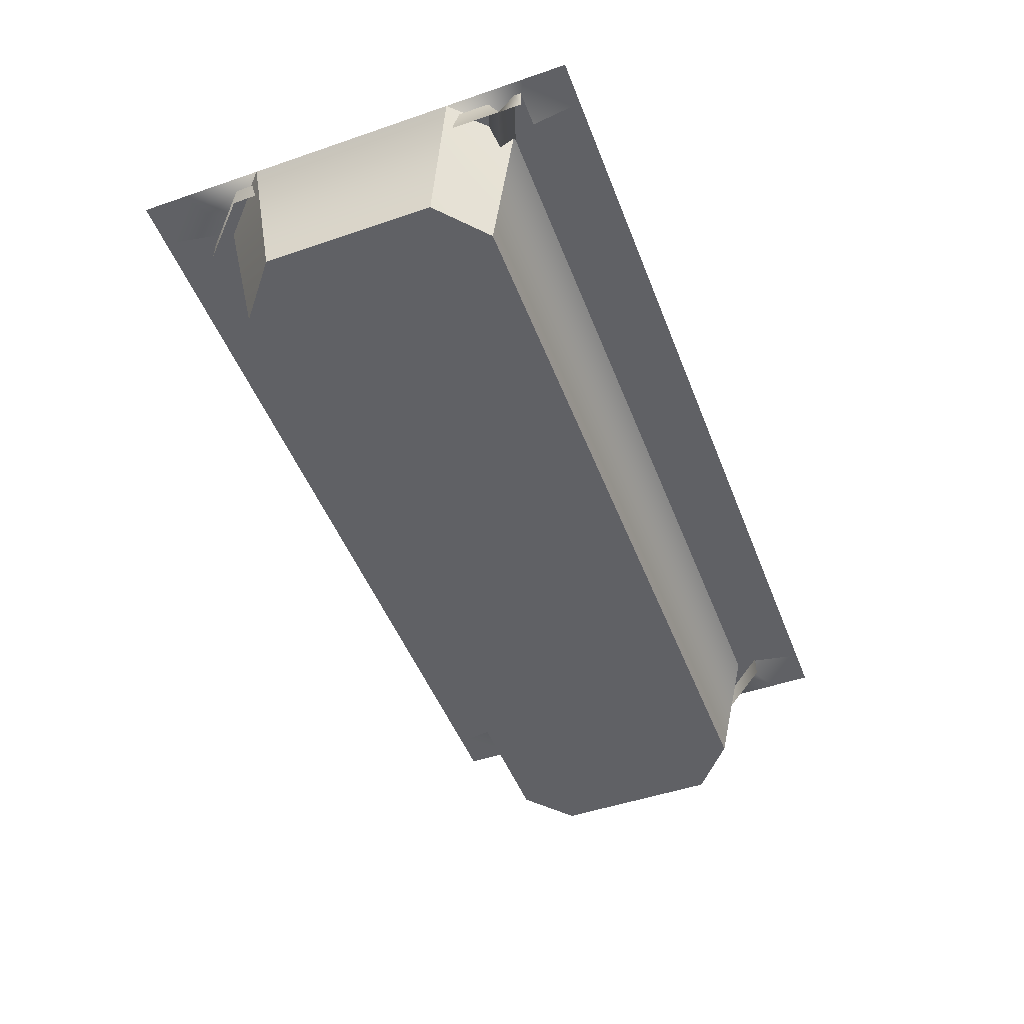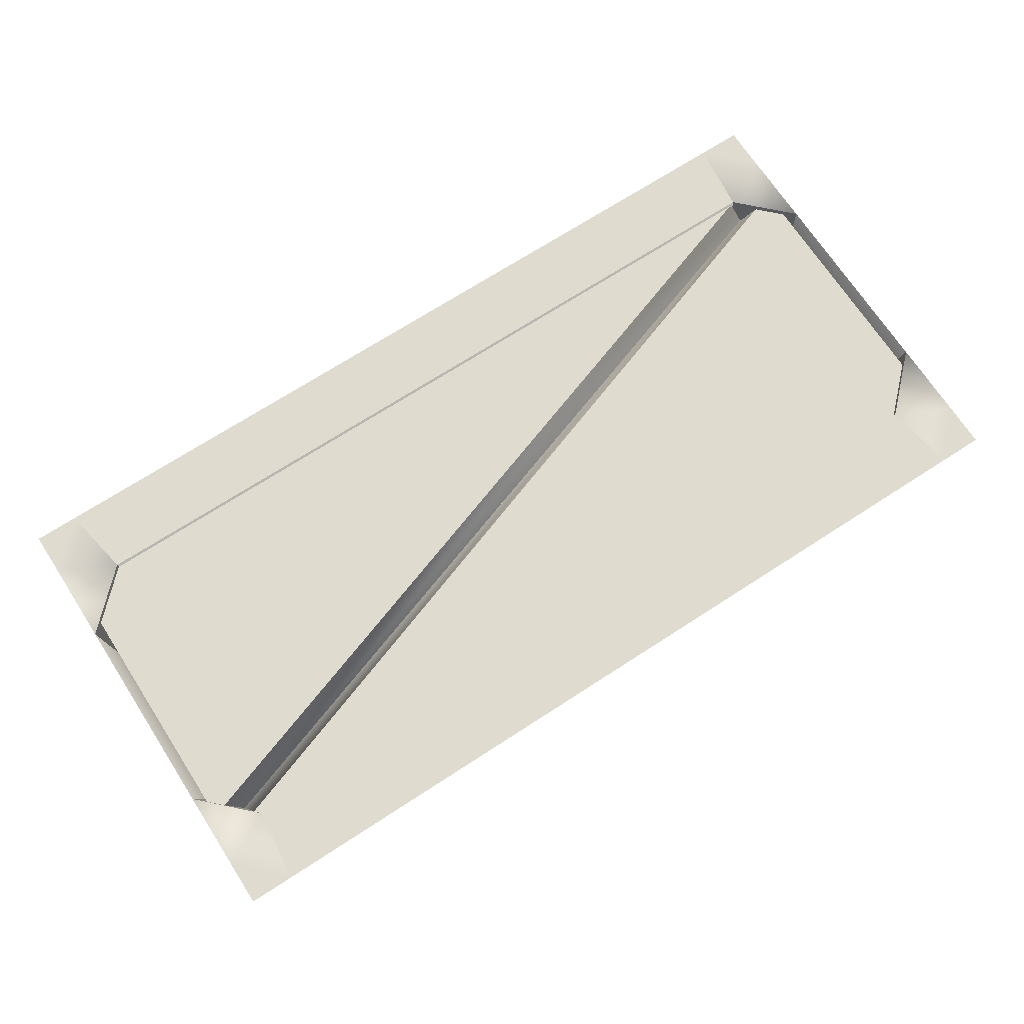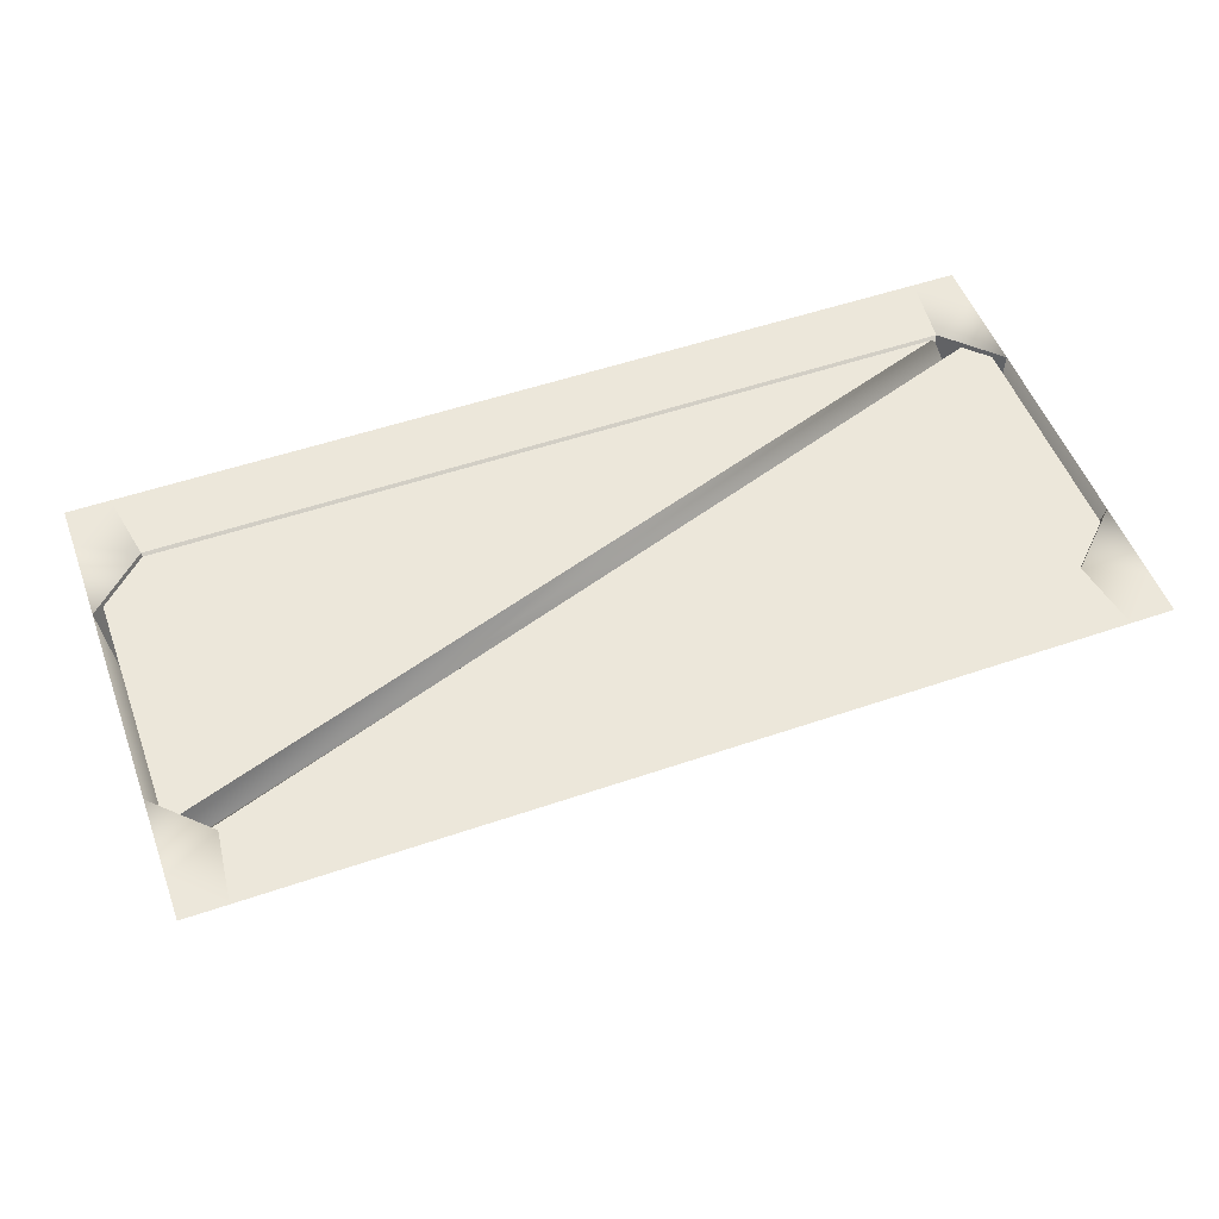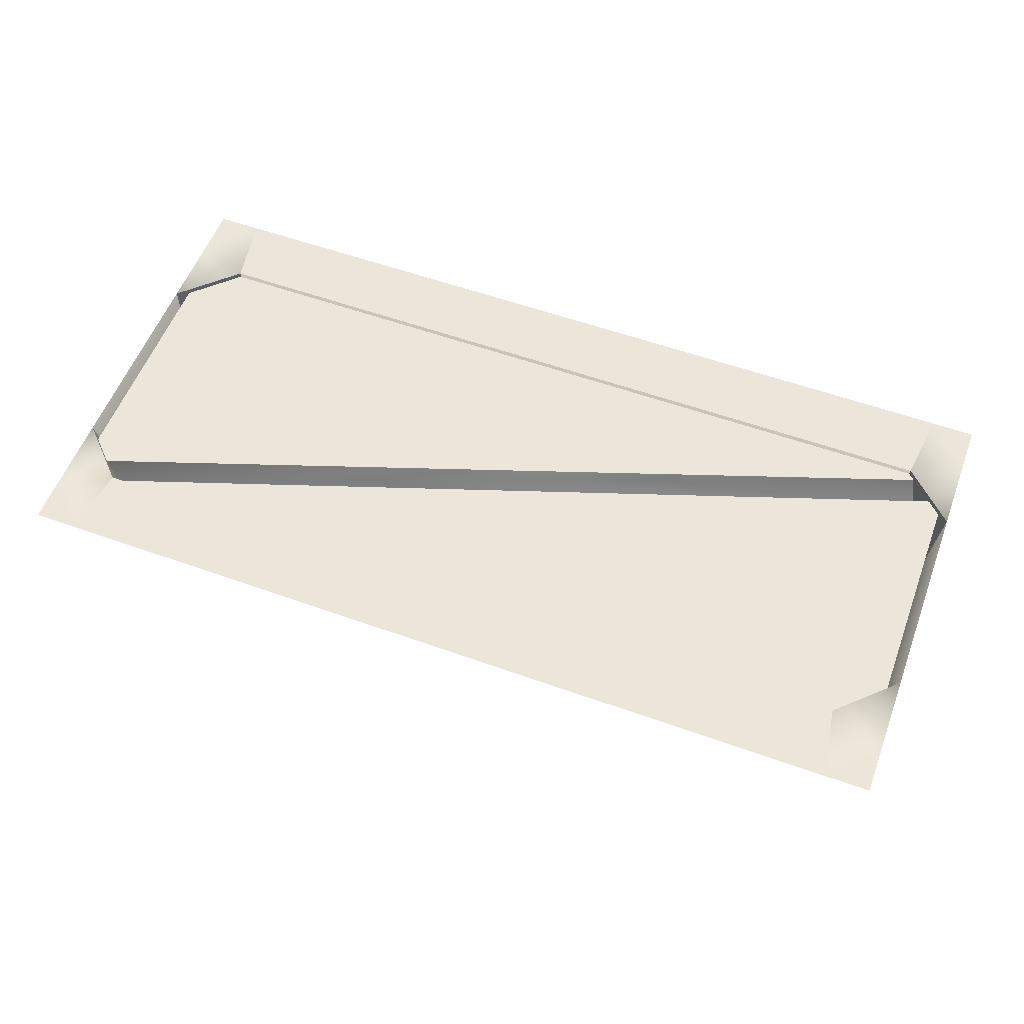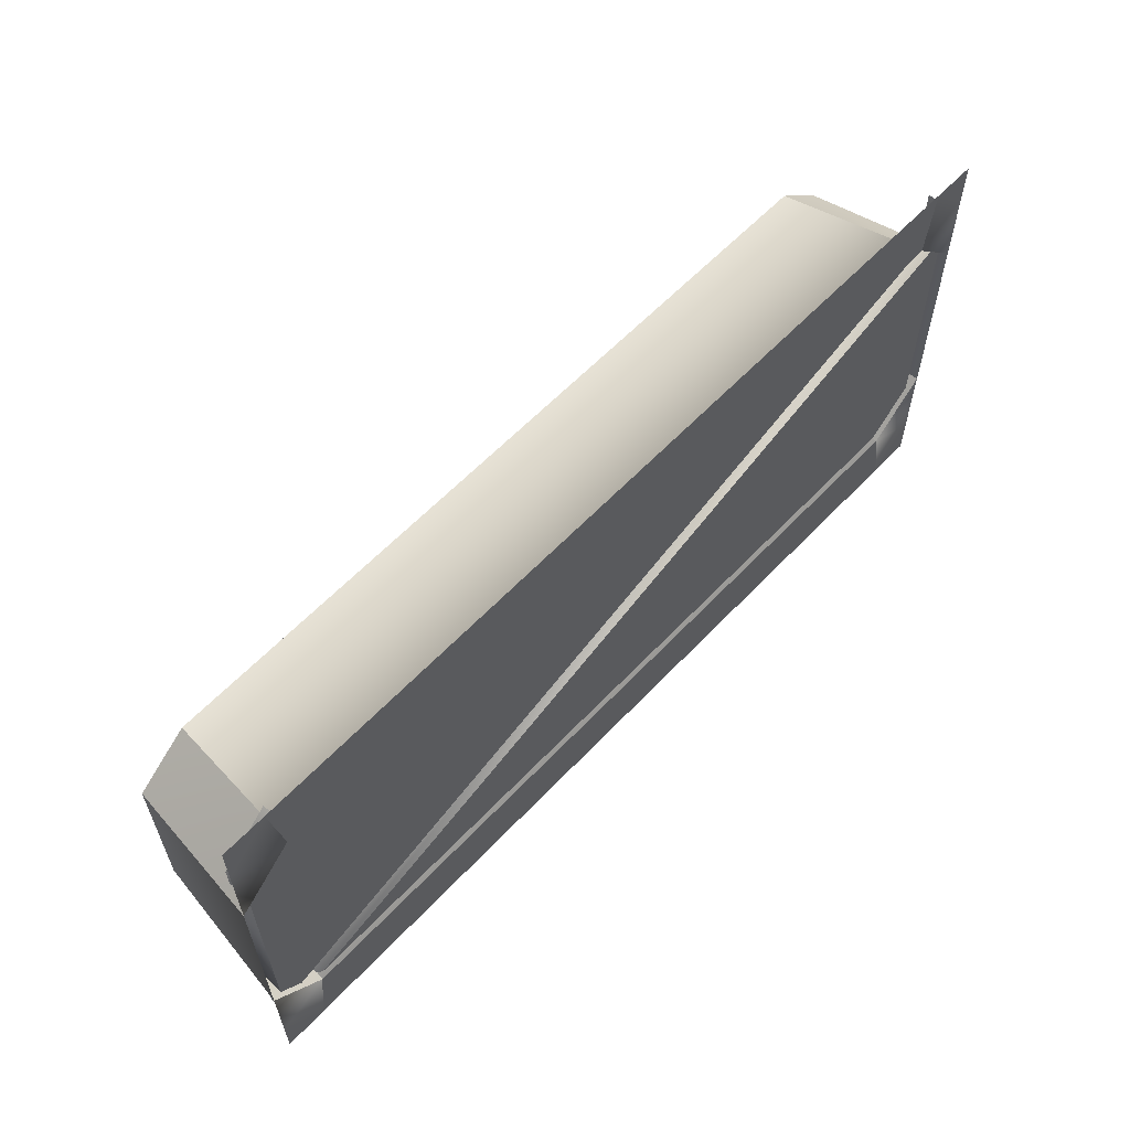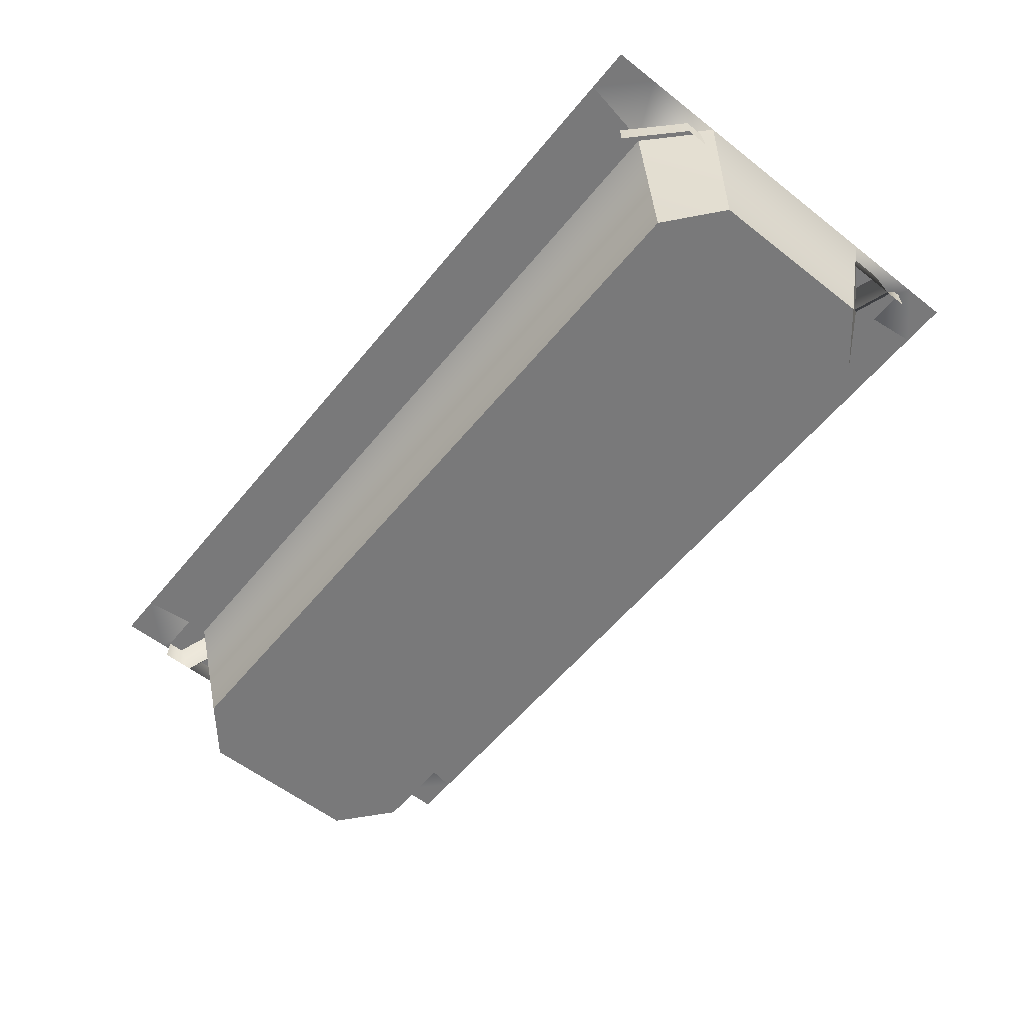
<metadata>
{"format":"obj","ext":"obj","renderer":"f3d","projection":"perspective","resolution":1024,"background":"white","views":[{"elev":-49.0,"azim":110.8,"up":"+Y"},{"elev":70.3,"azim":-33.0,"up":"+Y"},{"elev":52.9,"azim":-20.2,"up":"+Y"},{"elev":56.4,"azim":-159.4,"up":"+Y"},{"elev":59.8,"azim":133.0,"up":"+Z"},{"elev":-57.8,"azim":51.0,"up":"+Y"}]}
</metadata>
<code>
g [gimmick]battlegate_base
v -1.511 -1.126e-07 0.4058
v -1.415 -1.421e-07 0.5035
v -1.511 -1.421e-07 0.5035
v -1.415 1.421e-07 -0.5035
v -1.511 1.124e-07 -0.4096
v -1.51 1.421e-07 -0.5035
v 0.5035 1.124e-07 -0.4095
v 0.4076 1.421e-07 -0.5035
v 0.5035 1.421e-07 -0.5035
v 0.4076 -1.421e-07 0.5035
v 0.5035 -1.126e-07 0.406
v 0.5035 -1.421e-07 0.5035
v 0.5035 1.124e-07 -0.4095
v 0.3889 1.152e-07 -0.3454
v 0.4076 1.421e-07 -0.5035
v 0.5035 8.643e-08 -0.2306
v -1.511 -1.126e-07 0.4058
v -1.396 -1.152e-07 0.3457
v -1.415 -1.421e-07 0.5035
v -1.511 -8.643e-08 0.2325
v -1.386 1.152e-07 -0.3455
v -1.511 8.643e-08 -0.2249
v -1.511 1.124e-07 -0.4096
v -1.415 1.421e-07 -0.5035
v -1.35 -0.3282 -0.2827
v -1.469 -0.3282 0.1896
v -1.469 -0.3282 -0.1832
v 0.3435 -0.3282 0.2832
v -1.36 -0.3282 0.283
v 0.4622 -0.3282 -0.1878
v 0.3524 -0.3282 -0.2826
v 0.4622 -0.3282 0.1843
v 0.3797 -1.152e-07 0.3458
v 0.5035 -8.643e-08 0.2261
v 0.5035 -1.126e-07 0.406
v 0.4076 -1.421e-07 0.5035
v 0.3889 1.152e-07 -0.3454
v -1.35 -0.3282 -0.2827
v -1.386 1.152e-07 -0.3455
v 0.3524 -0.3282 -0.2826
v -1.386 1.152e-07 -0.3455
v -1.469 -0.3282 -0.1832
v -1.511 8.643e-08 -0.2249
v -1.35 -0.3282 -0.2827
v -1.511 8.643e-08 -0.2249
v -1.469 -0.3282 0.1896
v -1.511 -8.643e-08 0.2325
v -1.469 -0.3282 -0.1832
v -1.511 -8.643e-08 0.2325
v -1.36 -0.3282 0.283
v -1.396 -1.152e-07 0.3457
v -1.469 -0.3282 0.1896
v -1.396 -1.152e-07 0.3457
v 0.3435 -0.3282 0.2832
v 0.3797 -1.152e-07 0.3458
v -1.36 -0.3282 0.283
v 0.3797 -1.152e-07 0.3458
v 0.4622 -0.3282 0.1843
v 0.5035 -8.643e-08 0.2261
v 0.3435 -0.3282 0.2832
v 0.5035 -8.643e-08 0.2261
v 0.4622 -0.3282 -0.1878
v 0.5035 8.643e-08 -0.2306
v 0.4622 -0.3282 0.1843
v 0.5035 8.643e-08 -0.2306
v 0.3524 -0.3282 -0.2826
v 0.3889 1.152e-07 -0.3454
v 0.4622 -0.3282 -0.1878
v 0.4076 1.421e-07 -0.5035
v -1.386 1.152e-07 -0.3455
v -1.415 1.421e-07 -0.5035
v 0.3889 1.152e-07 -0.3454
v -1.415 -1.421e-07 0.5035
v 0.3797 -1.152e-07 0.3458
v 0.4076 -1.421e-07 0.5035
v -1.396 -1.152e-07 0.3457
v 0.3713 -0.01051 0.3928
v 0.4799 -0.01051 -0.3185
v 0.4799 -0.01051 0.2856
v -1.487 -0.01051 0.3566
v -1.487 -0.01051 0.3927
v 0.4799 -0.01051 0.2856
v 0.3713 -0.06127 0.3928
v 0.3713 -0.01051 0.3928
v 0.4799 -0.06127 0.2856
v 0.4799 -0.06127 -0.3434
v 0.4799 -0.01051 -0.3185
v -1.487 -0.06127 0.3927
v -1.487 -0.01051 0.3566
v -1.487 -0.01051 0.3927
v -1.487 -0.06127 0.321
v 0.4799 -0.06127 -0.3434
v 0.4799 -0.01051 -0.3185
v 0.4799 -0.06127 -0.3935
v 0.4799 -0.01051 -0.3783
v 0.4799 -0.01051 -0.3935
v 0.4799 -0.06127 -0.3434
v -1.487 -0.06127 0.321
v -1.487 -0.01051 0.2915
v -1.487 -0.01051 -0.2858
v -1.378 -0.06127 -0.393
v -1.378 -0.01051 -0.393
v -1.487 -0.06127 -0.2858
v -1.487 -0.06127 0.321
v -1.487 -0.01051 0.2915
v -1.378 -0.01051 -0.393
v -1.487 -0.01051 0.2915
v -1.487 -0.01051 -0.2858
v 0.4799 -0.01051 -0.3783
v 0.4799 -0.01051 -0.3935
g [gimmick]battlegate_base_0
f 3 2 1
f 6 5 4
f 9 8 7
f 12 11 10
f 15 14 13
f 13 14 16
f 19 18 17
f 18 20 17
f 23 22 21
f 23 21 24
f 27 26 25
f 26 28 25
f 29 28 26
f 28 30 25
f 25 30 31
f 32 30 28
f 35 34 33
f 35 33 36
f 39 38 37
f 40 37 38
f 43 42 41
f 44 41 42
f 47 46 45
f 48 45 46
f 51 50 49
f 52 49 50
f 55 54 53
f 56 53 54
f 59 58 57
f 60 57 58
f 63 62 61
f 64 61 62
f 67 66 65
f 68 65 66
f 71 70 69
f 72 69 70
f 75 74 73
f 76 73 74
f 79 78 77
f 78 80 77
f 80 81 77
f 84 83 82
f 85 82 83
f 85 86 82
f 87 82 86
f 90 89 88
f 91 88 89
f 91 89 92
f 93 92 89
f 96 95 94
f 97 94 95
f 97 95 98
f 99 98 95
f 102 101 100
f 103 100 101
f 103 104 100
f 105 100 104
f 108 107 106
f 107 109 106
f 109 110 106

</code>
